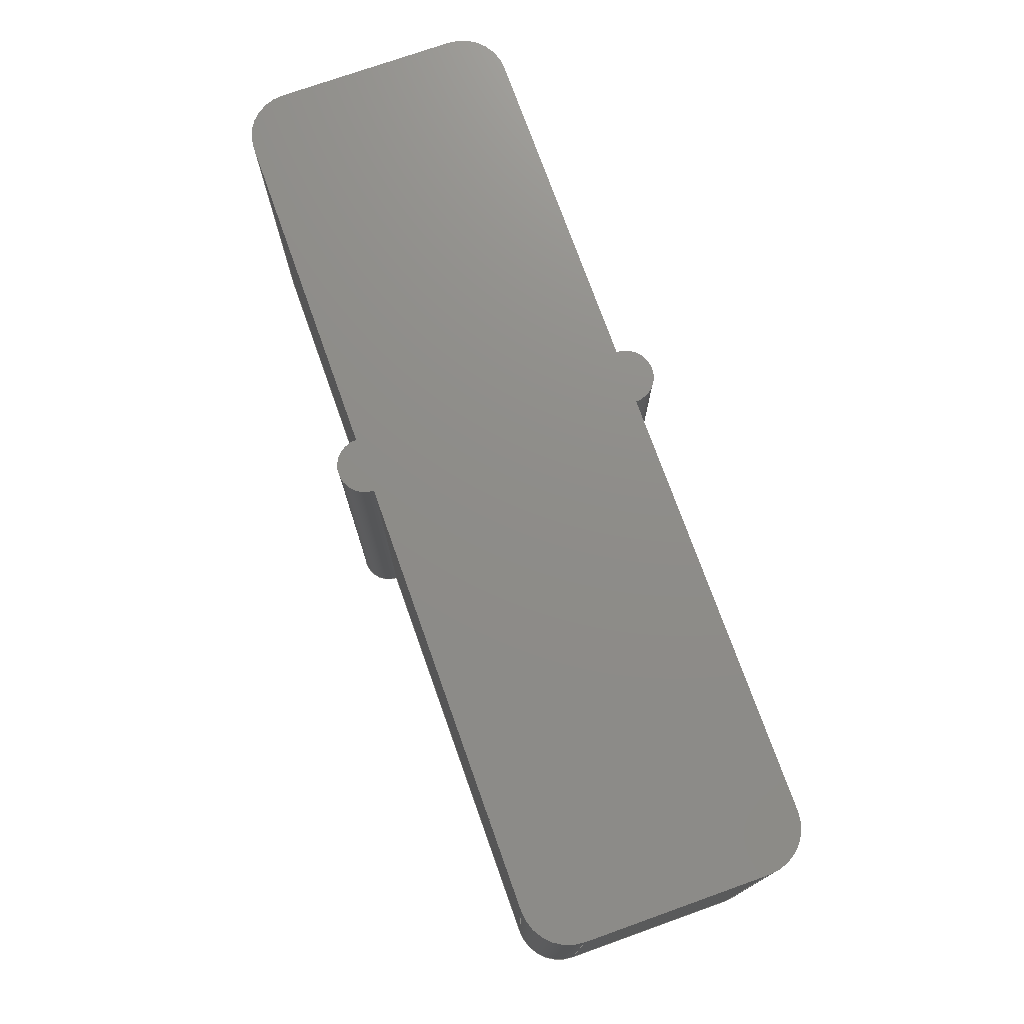
<metadata>
{"format":"step","ext":"step","renderer":"f3d","projection":"perspective","resolution":1024,"background":"white","views":[{"elev":74.4,"azim":70.4,"up":"+Z"}]}
</metadata>
<code>
ISO-10303-21;
DATA;
#1=MECHANICAL_DESIGN_GEOMETRIC_PRESENTATION_REPRESENTATION('',(#4),#450);
#2=SHAPE_REPRESENTATION_RELATIONSHIP('SRR','None',#457,#3);
#3=ADVANCED_BREP_SHAPE_REPRESENTATION('',(#5),#449);
#4=STYLED_ITEM('',(#467),#5);
#5=MANIFOLD_SOLID_BREP('Body1',#254);
#6=PLANE('',#271);
#7=PLANE('',#275);
#8=PLANE('',#279);
#9=PLANE('',#283);
#10=PLANE('',#287);
#11=PLANE('',#291);
#12=PLANE('',#292);
#13=PLANE('',#293);
#14=FACE_OUTER_BOUND('',#28,.T.);
#15=FACE_OUTER_BOUND('',#29,.T.);
#16=FACE_OUTER_BOUND('',#30,.T.);
#17=FACE_OUTER_BOUND('',#31,.T.);
#18=FACE_OUTER_BOUND('',#32,.T.);
#19=FACE_OUTER_BOUND('',#33,.T.);
#20=FACE_OUTER_BOUND('',#34,.T.);
#21=FACE_OUTER_BOUND('',#35,.T.);
#22=FACE_OUTER_BOUND('',#36,.T.);
#23=FACE_OUTER_BOUND('',#37,.T.);
#24=FACE_OUTER_BOUND('',#38,.T.);
#25=FACE_OUTER_BOUND('',#39,.T.);
#26=FACE_OUTER_BOUND('',#40,.T.);
#27=FACE_OUTER_BOUND('',#41,.T.);
#28=EDGE_LOOP('',(#162,#163,#164,#165));
#29=EDGE_LOOP('',(#166,#167,#168,#169));
#30=EDGE_LOOP('',(#170,#171,#172,#173));
#31=EDGE_LOOP('',(#174,#175,#176,#177));
#32=EDGE_LOOP('',(#178,#179,#180,#181));
#33=EDGE_LOOP('',(#182,#183,#184,#185));
#34=EDGE_LOOP('',(#186,#187,#188,#189));
#35=EDGE_LOOP('',(#190,#191,#192,#193));
#36=EDGE_LOOP('',(#194,#195,#196,#197));
#37=EDGE_LOOP('',(#198,#199,#200,#201));
#38=EDGE_LOOP('',(#202,#203,#204,#205));
#39=EDGE_LOOP('',(#206,#207,#208,#209));
#40=EDGE_LOOP('',(#210,#211,#212,#213,#214,#215,#216,#217,#218,#219,#220,
#221));
#41=EDGE_LOOP('',(#222,#223,#224,#225,#226,#227,#228,#229,#230,#231,#232,
#233));
#42=LINE('',#378,#66);
#43=LINE('',#381,#67);
#44=LINE('',#384,#68);
#45=LINE('',#386,#69);
#46=LINE('',#387,#70);
#47=LINE('',#393,#71);
#48=LINE('',#396,#72);
#49=LINE('',#398,#73);
#50=LINE('',#399,#74);
#51=LINE('',#405,#75);
#52=LINE('',#408,#76);
#53=LINE('',#410,#77);
#54=LINE('',#411,#78);
#55=LINE('',#417,#79);
#56=LINE('',#420,#80);
#57=LINE('',#422,#81);
#58=LINE('',#423,#82);
#59=LINE('',#429,#83);
#60=LINE('',#432,#84);
#61=LINE('',#434,#85);
#62=LINE('',#435,#86);
#63=LINE('',#441,#87);
#64=LINE('',#443,#88);
#65=LINE('',#444,#89);
#66=VECTOR('',#300,1);
#67=VECTOR('',#303,1);
#68=VECTOR('',#306,1);
#69=VECTOR('',#307,1);
#70=VECTOR('',#308,1);
#71=VECTOR('',#315,1);
#72=VECTOR('',#318,1);
#73=VECTOR('',#319,1);
#74=VECTOR('',#320,1);
#75=VECTOR('',#327,1);
#76=VECTOR('',#330,1);
#77=VECTOR('',#331,1);
#78=VECTOR('',#332,1);
#79=VECTOR('',#339,1);
#80=VECTOR('',#342,1);
#81=VECTOR('',#343,1);
#82=VECTOR('',#344,1);
#83=VECTOR('',#351,1);
#84=VECTOR('',#354,1);
#85=VECTOR('',#355,1);
#86=VECTOR('',#356,1);
#87=VECTOR('',#363,1);
#88=VECTOR('',#366,1);
#89=VECTOR('',#367,1);
#90=CIRCLE('',#269,0.03);
#91=CIRCLE('',#270,0.03);
#92=CIRCLE('',#273,0.05);
#93=CIRCLE('',#274,0.05);
#94=CIRCLE('',#277,0.05);
#95=CIRCLE('',#278,0.05);
#96=CIRCLE('',#281,0.03);
#97=CIRCLE('',#282,0.03);
#98=CIRCLE('',#285,0.05);
#99=CIRCLE('',#286,0.05);
#100=CIRCLE('',#289,0.05);
#101=CIRCLE('',#290,0.05);
#102=VERTEX_POINT('',#374);
#103=VERTEX_POINT('',#375);
#104=VERTEX_POINT('',#377);
#105=VERTEX_POINT('',#379);
#106=VERTEX_POINT('',#383);
#107=VERTEX_POINT('',#385);
#108=VERTEX_POINT('',#389);
#109=VERTEX_POINT('',#391);
#110=VERTEX_POINT('',#395);
#111=VERTEX_POINT('',#397);
#112=VERTEX_POINT('',#401);
#113=VERTEX_POINT('',#403);
#114=VERTEX_POINT('',#407);
#115=VERTEX_POINT('',#409);
#116=VERTEX_POINT('',#413);
#117=VERTEX_POINT('',#415);
#118=VERTEX_POINT('',#419);
#119=VERTEX_POINT('',#421);
#120=VERTEX_POINT('',#425);
#121=VERTEX_POINT('',#427);
#122=VERTEX_POINT('',#431);
#123=VERTEX_POINT('',#433);
#124=VERTEX_POINT('',#437);
#125=VERTEX_POINT('',#439);
#126=EDGE_CURVE('',#102,#103,#90,.T.);
#127=EDGE_CURVE('',#103,#104,#42,.T.);
#128=EDGE_CURVE('',#105,#104,#91,.T.);
#129=EDGE_CURVE('',#102,#105,#43,.T.);
#130=EDGE_CURVE('',#106,#102,#44,.T.);
#131=EDGE_CURVE('',#107,#105,#45,.T.);
#132=EDGE_CURVE('',#106,#107,#46,.T.);
#133=EDGE_CURVE('',#108,#106,#92,.T.);
#134=EDGE_CURVE('',#109,#107,#93,.T.);
#135=EDGE_CURVE('',#108,#109,#47,.T.);
#136=EDGE_CURVE('',#110,#108,#48,.T.);
#137=EDGE_CURVE('',#111,#109,#49,.T.);
#138=EDGE_CURVE('',#110,#111,#50,.T.);
#139=EDGE_CURVE('',#112,#110,#94,.T.);
#140=EDGE_CURVE('',#113,#111,#95,.T.);
#141=EDGE_CURVE('',#112,#113,#51,.T.);
#142=EDGE_CURVE('',#114,#112,#52,.T.);
#143=EDGE_CURVE('',#115,#113,#53,.T.);
#144=EDGE_CURVE('',#114,#115,#54,.T.);
#145=EDGE_CURVE('',#116,#114,#96,.T.);
#146=EDGE_CURVE('',#117,#115,#97,.T.);
#147=EDGE_CURVE('',#116,#117,#55,.T.);
#148=EDGE_CURVE('',#118,#116,#56,.T.);
#149=EDGE_CURVE('',#119,#117,#57,.T.);
#150=EDGE_CURVE('',#118,#119,#58,.T.);
#151=EDGE_CURVE('',#120,#118,#98,.T.);
#152=EDGE_CURVE('',#121,#119,#99,.T.);
#153=EDGE_CURVE('',#120,#121,#59,.T.);
#154=EDGE_CURVE('',#122,#120,#60,.T.);
#155=EDGE_CURVE('',#123,#121,#61,.T.);
#156=EDGE_CURVE('',#122,#123,#62,.T.);
#157=EDGE_CURVE('',#124,#122,#100,.T.);
#158=EDGE_CURVE('',#125,#123,#101,.T.);
#159=EDGE_CURVE('',#124,#125,#63,.T.);
#160=EDGE_CURVE('',#103,#124,#64,.T.);
#161=EDGE_CURVE('',#104,#125,#65,.T.);
#162=ORIENTED_EDGE('',*,*,#126,.T.);
#163=ORIENTED_EDGE('',*,*,#127,.T.);
#164=ORIENTED_EDGE('',*,*,#128,.F.);
#165=ORIENTED_EDGE('',*,*,#129,.F.);
#166=ORIENTED_EDGE('',*,*,#130,.T.);
#167=ORIENTED_EDGE('',*,*,#129,.T.);
#168=ORIENTED_EDGE('',*,*,#131,.F.);
#169=ORIENTED_EDGE('',*,*,#132,.F.);
#170=ORIENTED_EDGE('',*,*,#133,.T.);
#171=ORIENTED_EDGE('',*,*,#132,.T.);
#172=ORIENTED_EDGE('',*,*,#134,.F.);
#173=ORIENTED_EDGE('',*,*,#135,.F.);
#174=ORIENTED_EDGE('',*,*,#136,.T.);
#175=ORIENTED_EDGE('',*,*,#135,.T.);
#176=ORIENTED_EDGE('',*,*,#137,.F.);
#177=ORIENTED_EDGE('',*,*,#138,.F.);
#178=ORIENTED_EDGE('',*,*,#139,.T.);
#179=ORIENTED_EDGE('',*,*,#138,.T.);
#180=ORIENTED_EDGE('',*,*,#140,.F.);
#181=ORIENTED_EDGE('',*,*,#141,.F.);
#182=ORIENTED_EDGE('',*,*,#142,.T.);
#183=ORIENTED_EDGE('',*,*,#141,.T.);
#184=ORIENTED_EDGE('',*,*,#143,.F.);
#185=ORIENTED_EDGE('',*,*,#144,.F.);
#186=ORIENTED_EDGE('',*,*,#145,.T.);
#187=ORIENTED_EDGE('',*,*,#144,.T.);
#188=ORIENTED_EDGE('',*,*,#146,.F.);
#189=ORIENTED_EDGE('',*,*,#147,.F.);
#190=ORIENTED_EDGE('',*,*,#148,.T.);
#191=ORIENTED_EDGE('',*,*,#147,.T.);
#192=ORIENTED_EDGE('',*,*,#149,.F.);
#193=ORIENTED_EDGE('',*,*,#150,.F.);
#194=ORIENTED_EDGE('',*,*,#151,.T.);
#195=ORIENTED_EDGE('',*,*,#150,.T.);
#196=ORIENTED_EDGE('',*,*,#152,.F.);
#197=ORIENTED_EDGE('',*,*,#153,.F.);
#198=ORIENTED_EDGE('',*,*,#154,.T.);
#199=ORIENTED_EDGE('',*,*,#153,.T.);
#200=ORIENTED_EDGE('',*,*,#155,.F.);
#201=ORIENTED_EDGE('',*,*,#156,.F.);
#202=ORIENTED_EDGE('',*,*,#157,.T.);
#203=ORIENTED_EDGE('',*,*,#156,.T.);
#204=ORIENTED_EDGE('',*,*,#158,.F.);
#205=ORIENTED_EDGE('',*,*,#159,.F.);
#206=ORIENTED_EDGE('',*,*,#160,.T.);
#207=ORIENTED_EDGE('',*,*,#159,.T.);
#208=ORIENTED_EDGE('',*,*,#161,.F.);
#209=ORIENTED_EDGE('',*,*,#127,.F.);
#210=ORIENTED_EDGE('',*,*,#161,.T.);
#211=ORIENTED_EDGE('',*,*,#158,.T.);
#212=ORIENTED_EDGE('',*,*,#155,.T.);
#213=ORIENTED_EDGE('',*,*,#152,.T.);
#214=ORIENTED_EDGE('',*,*,#149,.T.);
#215=ORIENTED_EDGE('',*,*,#146,.T.);
#216=ORIENTED_EDGE('',*,*,#143,.T.);
#217=ORIENTED_EDGE('',*,*,#140,.T.);
#218=ORIENTED_EDGE('',*,*,#137,.T.);
#219=ORIENTED_EDGE('',*,*,#134,.T.);
#220=ORIENTED_EDGE('',*,*,#131,.T.);
#221=ORIENTED_EDGE('',*,*,#128,.T.);
#222=ORIENTED_EDGE('',*,*,#160,.F.);
#223=ORIENTED_EDGE('',*,*,#126,.F.);
#224=ORIENTED_EDGE('',*,*,#130,.F.);
#225=ORIENTED_EDGE('',*,*,#133,.F.);
#226=ORIENTED_EDGE('',*,*,#136,.F.);
#227=ORIENTED_EDGE('',*,*,#139,.F.);
#228=ORIENTED_EDGE('',*,*,#142,.F.);
#229=ORIENTED_EDGE('',*,*,#145,.F.);
#230=ORIENTED_EDGE('',*,*,#148,.F.);
#231=ORIENTED_EDGE('',*,*,#151,.F.);
#232=ORIENTED_EDGE('',*,*,#154,.F.);
#233=ORIENTED_EDGE('',*,*,#157,.F.);
#234=CYLINDRICAL_SURFACE('',#268,0.03);
#235=CYLINDRICAL_SURFACE('',#272,0.05);
#236=CYLINDRICAL_SURFACE('',#276,0.05);
#237=CYLINDRICAL_SURFACE('',#280,0.03);
#238=CYLINDRICAL_SURFACE('',#284,0.05);
#239=CYLINDRICAL_SURFACE('',#288,0.05);
#240=ADVANCED_FACE('',(#14),#234,.T.);
#241=ADVANCED_FACE('',(#15),#6,.T.);
#242=ADVANCED_FACE('',(#16),#235,.T.);
#243=ADVANCED_FACE('',(#17),#7,.T.);
#244=ADVANCED_FACE('',(#18),#236,.T.);
#245=ADVANCED_FACE('',(#19),#8,.T.);
#246=ADVANCED_FACE('',(#20),#237,.T.);
#247=ADVANCED_FACE('',(#21),#9,.T.);
#248=ADVANCED_FACE('',(#22),#238,.T.);
#249=ADVANCED_FACE('',(#23),#10,.T.);
#250=ADVANCED_FACE('',(#24),#239,.T.);
#251=ADVANCED_FACE('',(#25),#11,.T.);
#252=ADVANCED_FACE('',(#26),#12,.T.);
#253=ADVANCED_FACE('',(#27),#13,.F.);
#254=CLOSED_SHELL('',(#240,#241,#242,#243,#244,#245,#246,#247,#248,#249,
#250,#251,#252,#253));
#255=DERIVED_UNIT_ELEMENT(#257,1);
#256=DERIVED_UNIT_ELEMENT(#452,3);
#257=(
MASS_UNIT()
NAMED_UNIT(*)
SI_UNIT(.KILO.,.GRAM.)
);
#258=DERIVED_UNIT((#255,#256));
#259=MEASURE_REPRESENTATION_ITEM('density measure',
POSITIVE_RATIO_MEASURE(7850),#258);
#260=PROPERTY_DEFINITION_REPRESENTATION(#265,#262);
#261=PROPERTY_DEFINITION_REPRESENTATION(#266,#263);
#262=REPRESENTATION('material name',(#264),#449);
#263=REPRESENTATION('density',(#259),#449);
#264=DESCRIPTIVE_REPRESENTATION_ITEM('Steel','Steel');
#265=PROPERTY_DEFINITION('material property','material name',#459);
#266=PROPERTY_DEFINITION('material property','density of part',#459);
#267=AXIS2_PLACEMENT_3D('placement',#372,#294,#295);
#268=AXIS2_PLACEMENT_3D('',#373,#296,#297);
#269=AXIS2_PLACEMENT_3D('',#376,#298,#299);
#270=AXIS2_PLACEMENT_3D('',#380,#301,#302);
#271=AXIS2_PLACEMENT_3D('',#382,#304,#305);
#272=AXIS2_PLACEMENT_3D('',#388,#309,#310);
#273=AXIS2_PLACEMENT_3D('',#390,#311,#312);
#274=AXIS2_PLACEMENT_3D('',#392,#313,#314);
#275=AXIS2_PLACEMENT_3D('',#394,#316,#317);
#276=AXIS2_PLACEMENT_3D('',#400,#321,#322);
#277=AXIS2_PLACEMENT_3D('',#402,#323,#324);
#278=AXIS2_PLACEMENT_3D('',#404,#325,#326);
#279=AXIS2_PLACEMENT_3D('',#406,#328,#329);
#280=AXIS2_PLACEMENT_3D('',#412,#333,#334);
#281=AXIS2_PLACEMENT_3D('',#414,#335,#336);
#282=AXIS2_PLACEMENT_3D('',#416,#337,#338);
#283=AXIS2_PLACEMENT_3D('',#418,#340,#341);
#284=AXIS2_PLACEMENT_3D('',#424,#345,#346);
#285=AXIS2_PLACEMENT_3D('',#426,#347,#348);
#286=AXIS2_PLACEMENT_3D('',#428,#349,#350);
#287=AXIS2_PLACEMENT_3D('',#430,#352,#353);
#288=AXIS2_PLACEMENT_3D('',#436,#357,#358);
#289=AXIS2_PLACEMENT_3D('',#438,#359,#360);
#290=AXIS2_PLACEMENT_3D('',#440,#361,#362);
#291=AXIS2_PLACEMENT_3D('',#442,#364,#365);
#292=AXIS2_PLACEMENT_3D('',#445,#368,#369);
#293=AXIS2_PLACEMENT_3D('',#446,#370,#371);
#294=DIRECTION('axis',(0,0,1));
#295=DIRECTION('refdir',(1,0,0));
#296=DIRECTION('center_axis',(0,0,1));
#297=DIRECTION('ref_axis',(-1,-1.863e-07,0));
#298=DIRECTION('center_axis',(0,0,1));
#299=DIRECTION('ref_axis',(-1,-1.863e-07,0));
#300=DIRECTION('',(0,0,1));
#301=DIRECTION('center_axis',(0,0,1));
#302=DIRECTION('ref_axis',(-1,-1.863e-07,0));
#303=DIRECTION('',(0,0,1));
#304=DIRECTION('center_axis',(0,-1,0));
#305=DIRECTION('ref_axis',(1,0,0));
#306=DIRECTION('',(1,0,0));
#307=DIRECTION('',(1,0,0));
#308=DIRECTION('',(0,0,1));
#309=DIRECTION('center_axis',(0,0,1));
#310=DIRECTION('ref_axis',(-1,-4.163e-16,0));
#311=DIRECTION('center_axis',(0,0,1));
#312=DIRECTION('ref_axis',(-1,-4.163e-16,0));
#313=DIRECTION('center_axis',(0,0,1));
#314=DIRECTION('ref_axis',(-1,-4.163e-16,0));
#315=DIRECTION('',(0,0,1));
#316=DIRECTION('center_axis',(-1,6.505e-18,0));
#317=DIRECTION('ref_axis',(-6.505e-18,-1,0));
#318=DIRECTION('',(-6.505e-18,-1,0));
#319=DIRECTION('',(-6.505e-18,-1,0));
#320=DIRECTION('',(0,0,1));
#321=DIRECTION('center_axis',(0,0,1));
#322=DIRECTION('ref_axis',(1.812e-08,1,0));
#323=DIRECTION('center_axis',(0,0,1));
#324=DIRECTION('ref_axis',(1.812e-08,1,0));
#325=DIRECTION('center_axis',(0,0,1));
#326=DIRECTION('ref_axis',(1.812e-08,1,0));
#327=DIRECTION('',(0,0,1));
#328=DIRECTION('center_axis',(1.812e-08,1,0));
#329=DIRECTION('ref_axis',(-1,1.812e-08,0));
#330=DIRECTION('',(-1,1.812e-08,0));
#331=DIRECTION('',(-1,1.812e-08,0));
#332=DIRECTION('',(0,0,1));
#333=DIRECTION('center_axis',(0,0,1));
#334=DIRECTION('ref_axis',(1,-2.235e-07,0));
#335=DIRECTION('center_axis',(0,0,1));
#336=DIRECTION('ref_axis',(1,-2.235e-07,0));
#337=DIRECTION('center_axis',(0,0,1));
#338=DIRECTION('ref_axis',(1,-2.235e-07,0));
#339=DIRECTION('',(0,0,1));
#340=DIRECTION('center_axis',(-1.427e-08,1,0));
#341=DIRECTION('ref_axis',(-1,-1.427e-08,0));
#342=DIRECTION('',(-1,-1.427e-08,0));
#343=DIRECTION('',(-1,-1.427e-08,0));
#344=DIRECTION('',(0,0,1));
#345=DIRECTION('center_axis',(0,0,1));
#346=DIRECTION('ref_axis',(1,1.11e-15,0));
#347=DIRECTION('center_axis',(0,0,1));
#348=DIRECTION('ref_axis',(1,1.11e-15,0));
#349=DIRECTION('center_axis',(0,0,1));
#350=DIRECTION('ref_axis',(1,1.11e-15,0));
#351=DIRECTION('',(0,0,1));
#352=DIRECTION('center_axis',(1,0,0));
#353=DIRECTION('ref_axis',(0,1,0));
#354=DIRECTION('',(0,1,0));
#355=DIRECTION('',(0,1,0));
#356=DIRECTION('',(0,0,1));
#357=DIRECTION('center_axis',(0,0,1));
#358=DIRECTION('ref_axis',(0,-1,0));
#359=DIRECTION('center_axis',(0,0,1));
#360=DIRECTION('ref_axis',(0,-1,0));
#361=DIRECTION('center_axis',(0,0,1));
#362=DIRECTION('ref_axis',(0,-1,0));
#363=DIRECTION('',(0,0,1));
#364=DIRECTION('center_axis',(0,-1,0));
#365=DIRECTION('ref_axis',(1,0,0));
#366=DIRECTION('',(1,0,0));
#367=DIRECTION('',(1,0,0));
#368=DIRECTION('center_axis',(0,0,1));
#369=DIRECTION('ref_axis',(1,0,0));
#370=DIRECTION('center_axis',(0,0,1));
#371=DIRECTION('ref_axis',(1,0,0));
#372=CARTESIAN_POINT('',(0,0,0));
#373=CARTESIAN_POINT('Origin',(0.45,5.588e-09,0));
#374=CARTESIAN_POINT('',(0.42,0,0));
#375=CARTESIAN_POINT('',(0.48,0,0));
#376=CARTESIAN_POINT('Origin',(0.45,5.588e-09,0));
#377=CARTESIAN_POINT('',(0.48,0,0.4));
#378=CARTESIAN_POINT('',(0.48,0,0));
#379=CARTESIAN_POINT('',(0.42,0,0.4));
#380=CARTESIAN_POINT('Origin',(0.45,5.588e-09,0.4));
#381=CARTESIAN_POINT('',(0.42,0,0));
#382=CARTESIAN_POINT('Origin',(0.05,0,0));
#383=CARTESIAN_POINT('',(0.05,0,0));
#384=CARTESIAN_POINT('',(0.05,0,0));
#385=CARTESIAN_POINT('',(0.05,0,0.4));
#386=CARTESIAN_POINT('',(0.05,0,0.4));
#387=CARTESIAN_POINT('',(0.05,0,0));
#388=CARTESIAN_POINT('Origin',(0.05,0.05,0));
#389=CARTESIAN_POINT('',(1.388e-17,0.05,0));
#390=CARTESIAN_POINT('Origin',(0.05,0.05,0));
#391=CARTESIAN_POINT('',(0,0.05,0.4));
#392=CARTESIAN_POINT('Origin',(0.05,0.05,0.4));
#393=CARTESIAN_POINT('',(1.388e-17,0.05,0));
#394=CARTESIAN_POINT('Origin',(1.518e-17,0.25,0));
#395=CARTESIAN_POINT('',(-1.284e-08,0.25,0));
#396=CARTESIAN_POINT('',(1.518e-17,0.25,0));
#397=CARTESIAN_POINT('',(-1.284e-08,0.25,0.4));
#398=CARTESIAN_POINT('',(1.518e-17,0.25,0.4));
#399=CARTESIAN_POINT('',(-1.284e-08,0.25,0));
#400=CARTESIAN_POINT('Origin',(0.05,0.25,0));
#401=CARTESIAN_POINT('',(0.05,0.3,0));
#402=CARTESIAN_POINT('Origin',(0.05,0.25,0));
#403=CARTESIAN_POINT('',(0.05,0.3,0.4));
#404=CARTESIAN_POINT('Origin',(0.05,0.25,0.4));
#405=CARTESIAN_POINT('',(0.05,0.3,0));
#406=CARTESIAN_POINT('Origin',(0.42,0.3,0));
#407=CARTESIAN_POINT('',(0.42,0.3,0));
#408=CARTESIAN_POINT('',(0.42,0.3,0));
#409=CARTESIAN_POINT('',(0.42,0.3,0.4));
#410=CARTESIAN_POINT('',(0.42,0.3,0.4));
#411=CARTESIAN_POINT('',(0.42,0.3,0));
#412=CARTESIAN_POINT('Origin',(0.45,0.3,0));
#413=CARTESIAN_POINT('',(0.48,0.3,0));
#414=CARTESIAN_POINT('Origin',(0.45,0.3,0));
#415=CARTESIAN_POINT('',(0.48,0.3,0.4));
#416=CARTESIAN_POINT('Origin',(0.45,0.3,0.4));
#417=CARTESIAN_POINT('',(0.48,0.3,0));
#418=CARTESIAN_POINT('Origin',(0.95,0.3,0));
#419=CARTESIAN_POINT('',(0.95,0.3,0));
#420=CARTESIAN_POINT('',(0.95,0.3,0));
#421=CARTESIAN_POINT('',(0.95,0.3,0.4));
#422=CARTESIAN_POINT('',(0.95,0.3,0.4));
#423=CARTESIAN_POINT('',(0.95,0.3,0));
#424=CARTESIAN_POINT('Origin',(0.95,0.25,0));
#425=CARTESIAN_POINT('',(1,0.25,0));
#426=CARTESIAN_POINT('Origin',(0.95,0.25,0));
#427=CARTESIAN_POINT('',(1,0.25,0.4));
#428=CARTESIAN_POINT('Origin',(0.95,0.25,0.4));
#429=CARTESIAN_POINT('',(1,0.25,0));
#430=CARTESIAN_POINT('Origin',(1,0.05,0));
#431=CARTESIAN_POINT('',(1,0.05,0));
#432=CARTESIAN_POINT('',(1,0.05,0));
#433=CARTESIAN_POINT('',(1,0.05,0.4));
#434=CARTESIAN_POINT('',(1,0.05,0.4));
#435=CARTESIAN_POINT('',(1,0.05,0));
#436=CARTESIAN_POINT('Origin',(0.95,0.05,0));
#437=CARTESIAN_POINT('',(0.95,0,0));
#438=CARTESIAN_POINT('Origin',(0.95,0.05,0));
#439=CARTESIAN_POINT('',(0.95,0,0.4));
#440=CARTESIAN_POINT('Origin',(0.95,0.05,0.4));
#441=CARTESIAN_POINT('',(0.95,0,0));
#442=CARTESIAN_POINT('Origin',(0.48,0,0));
#443=CARTESIAN_POINT('',(0.48,0,0));
#444=CARTESIAN_POINT('',(0.48,0,0.4));
#445=CARTESIAN_POINT('Origin',(0.5,0.15,0.4));
#446=CARTESIAN_POINT('Origin',(0.5,0.15,0));
#447=UNCERTAINTY_MEASURE_WITH_UNIT(LENGTH_MEASURE(0.001),#451,
'DISTANCE_ACCURACY_VALUE',
'Maximum model space distance between geometric entities at asserted c
onnectivities');
#448=UNCERTAINTY_MEASURE_WITH_UNIT(LENGTH_MEASURE(0.001),#451,
'DISTANCE_ACCURACY_VALUE',
'Maximum model space distance between geometric entities at asserted c
onnectivities');
#449=(
GEOMETRIC_REPRESENTATION_CONTEXT(3)
GLOBAL_UNCERTAINTY_ASSIGNED_CONTEXT((#447))
GLOBAL_UNIT_ASSIGNED_CONTEXT((#451,#453,#454))
REPRESENTATION_CONTEXT('','3D')
);
#450=(
GEOMETRIC_REPRESENTATION_CONTEXT(3)
GLOBAL_UNCERTAINTY_ASSIGNED_CONTEXT((#448))
GLOBAL_UNIT_ASSIGNED_CONTEXT((#451,#453,#454))
REPRESENTATION_CONTEXT('','3D')
);
#451=(
LENGTH_UNIT()
NAMED_UNIT(*)
SI_UNIT(.CENTI.,.METRE.)
);
#452=(
LENGTH_UNIT()
NAMED_UNIT(*)
SI_UNIT($,.METRE.)
);
#453=(
NAMED_UNIT(*)
PLANE_ANGLE_UNIT()
SI_UNIT($,.RADIAN.)
);
#454=(
NAMED_UNIT(*)
SI_UNIT($,.STERADIAN.)
SOLID_ANGLE_UNIT()
);
#455=SHAPE_DEFINITION_REPRESENTATION(#456,#457);
#456=PRODUCT_DEFINITION_SHAPE('',$,#459);
#457=SHAPE_REPRESENTATION('',(#267),#449);
#458=PRODUCT_DEFINITION_CONTEXT('part definition',#463,'design');
#459=PRODUCT_DEFINITION('Leva','Leva v1',#460,#458);
#460=PRODUCT_DEFINITION_FORMATION('',$,#465);
#461=PRODUCT_RELATED_PRODUCT_CATEGORY('Leva v1','Leva v1',(#465));
#462=APPLICATION_PROTOCOL_DEFINITION('international standard',
'automotive_design',2009,#463);
#463=APPLICATION_CONTEXT(
'Core Data for Automotive Mechanical Design Process');
#464=PRODUCT_CONTEXT('part definition',#463,'mechanical');
#465=PRODUCT('Leva','Leva v1',$,(#464));
#466=PRESENTATION_STYLE_ASSIGNMENT((#468));
#467=PRESENTATION_STYLE_ASSIGNMENT((#469));
#468=SURFACE_STYLE_USAGE(.BOTH.,#470);
#469=SURFACE_STYLE_USAGE(.BOTH.,#471);
#470=SURFACE_SIDE_STYLE('',(#472));
#471=SURFACE_SIDE_STYLE('',(#473));
#472=SURFACE_STYLE_FILL_AREA(#474);
#473=SURFACE_STYLE_FILL_AREA(#475);
#474=FILL_AREA_STYLE('Steel - Satin',(#476));
#475=FILL_AREA_STYLE('Plastic - Matte (White)',(#477));
#476=FILL_AREA_STYLE_COLOUR('Steel - Satin',#478);
#477=FILL_AREA_STYLE_COLOUR('Plastic - Matte (White)',#479);
#478=COLOUR_RGB('Steel - Satin',0.6275,0.6275,0.6275);
#479=COLOUR_RGB('Plastic - Matte (White)',0.9647,0.9647,
0.9529);
ENDSEC;
END-ISO-10303-21;

</code>
